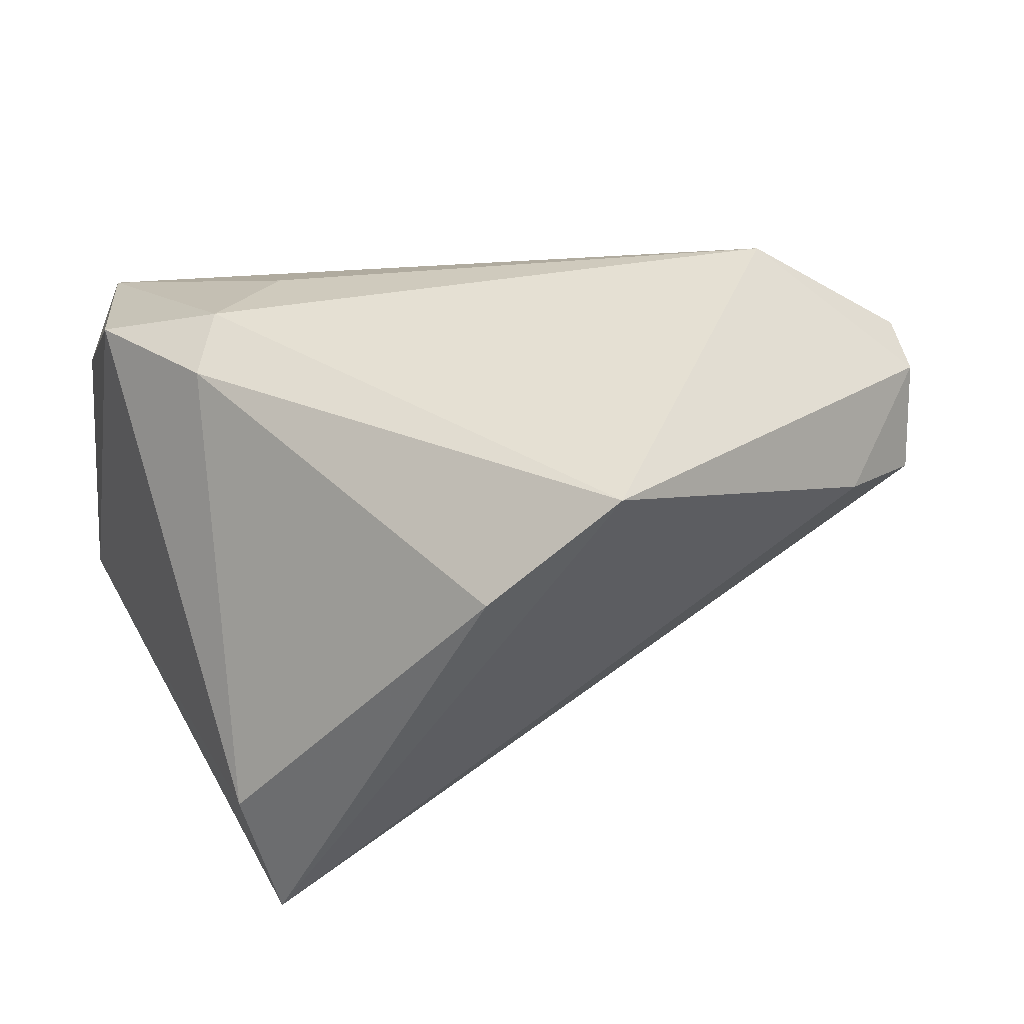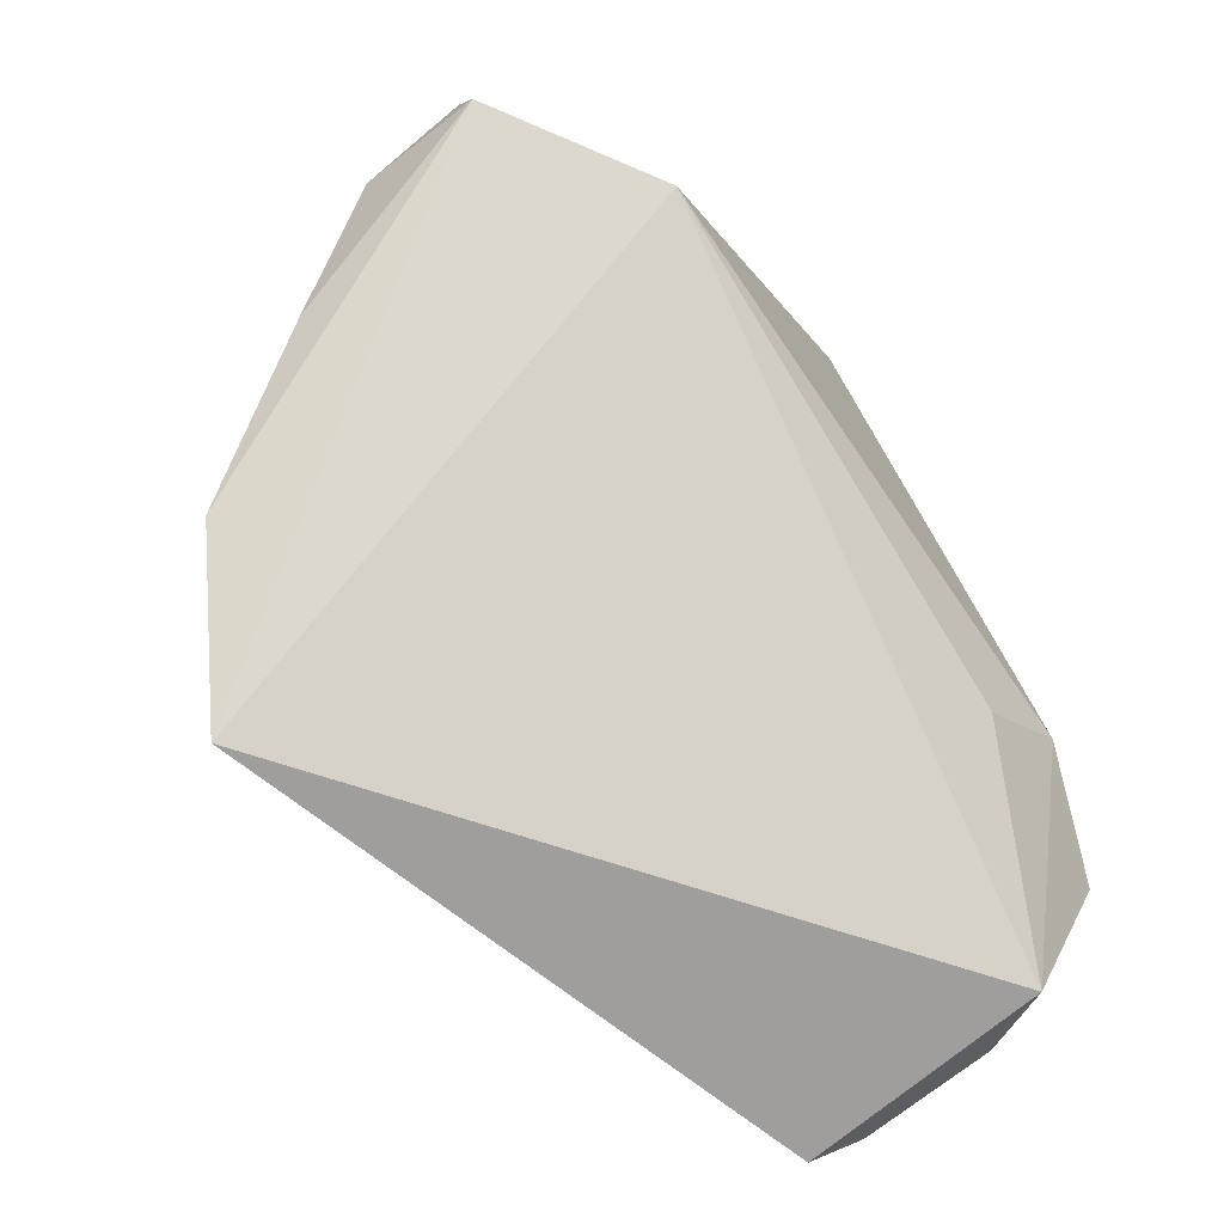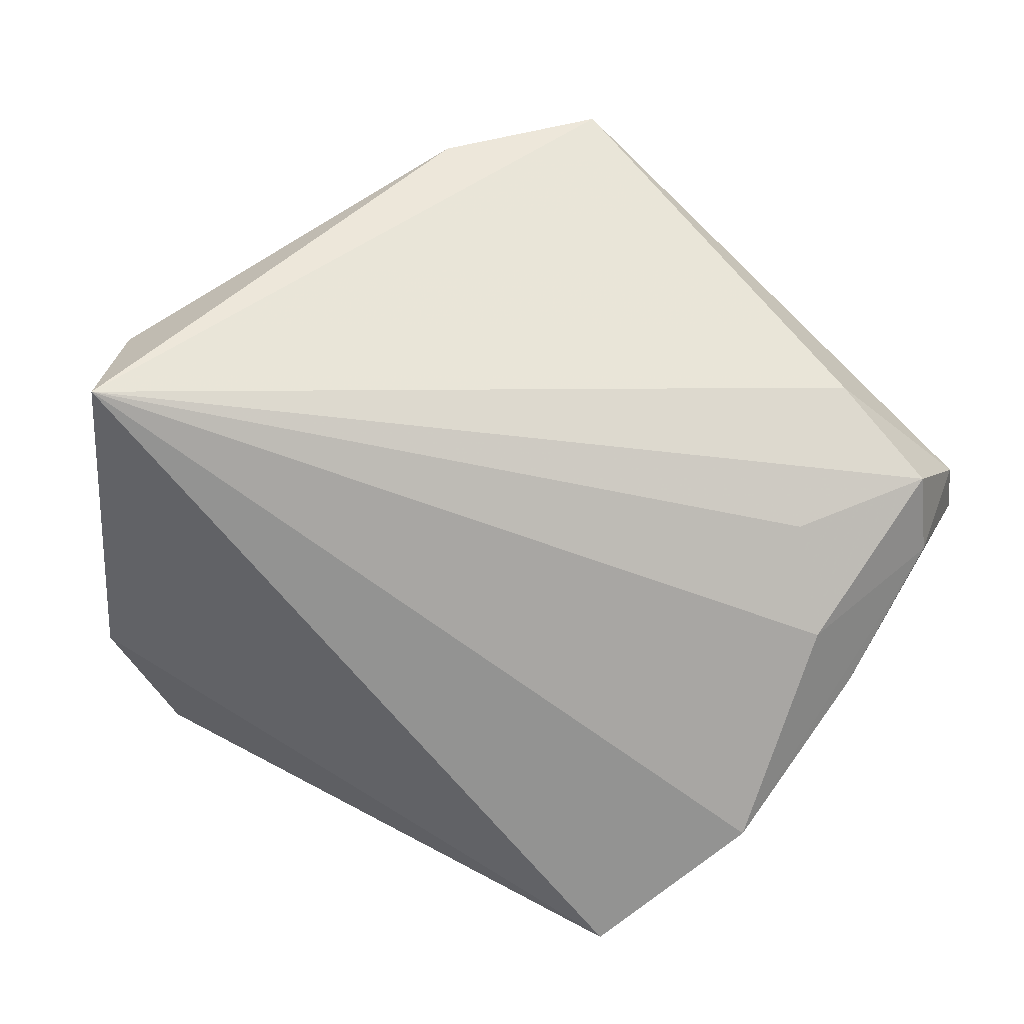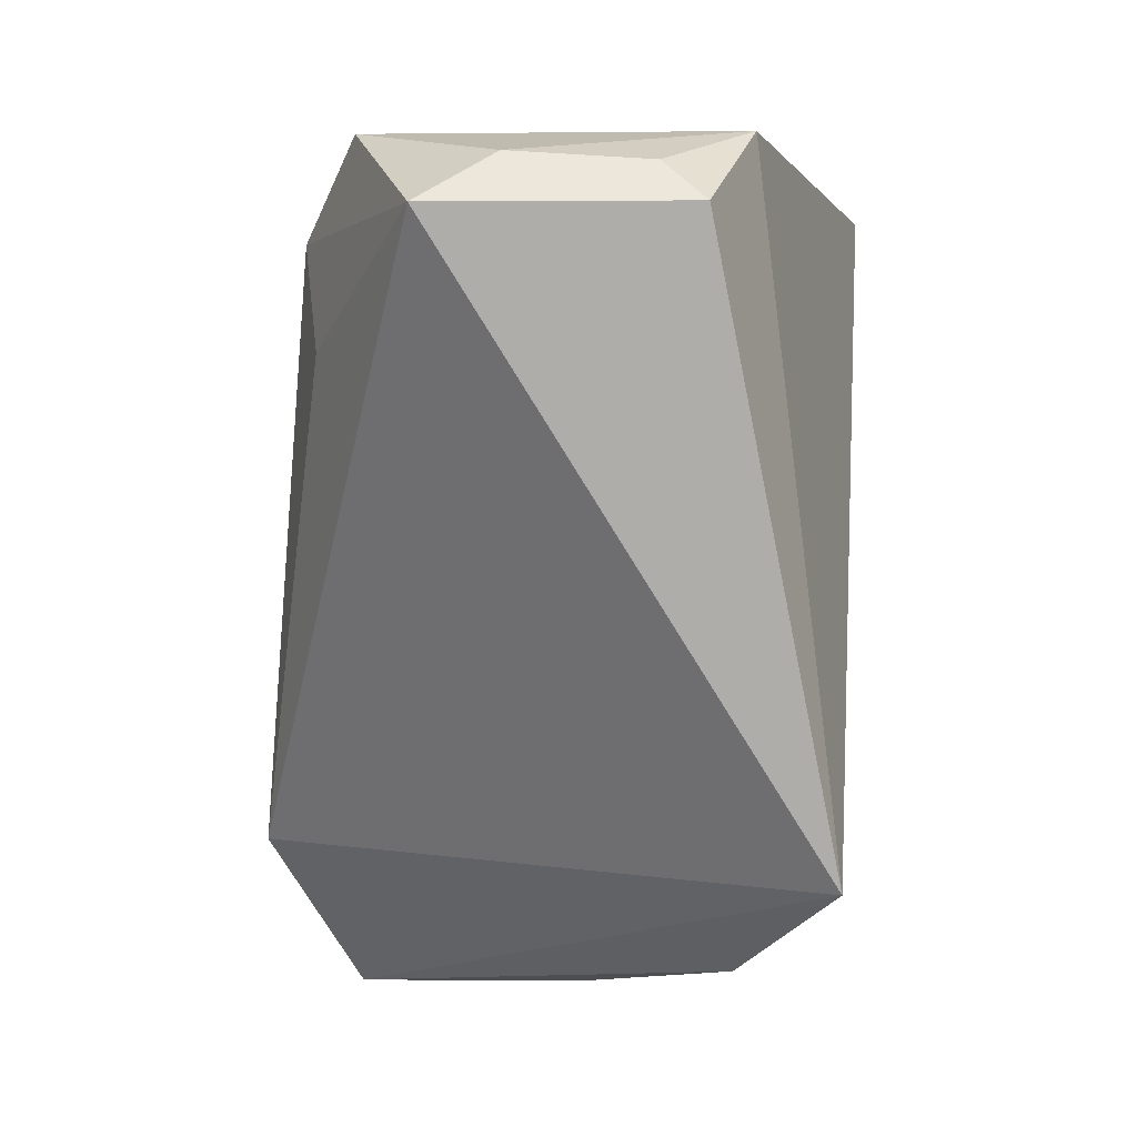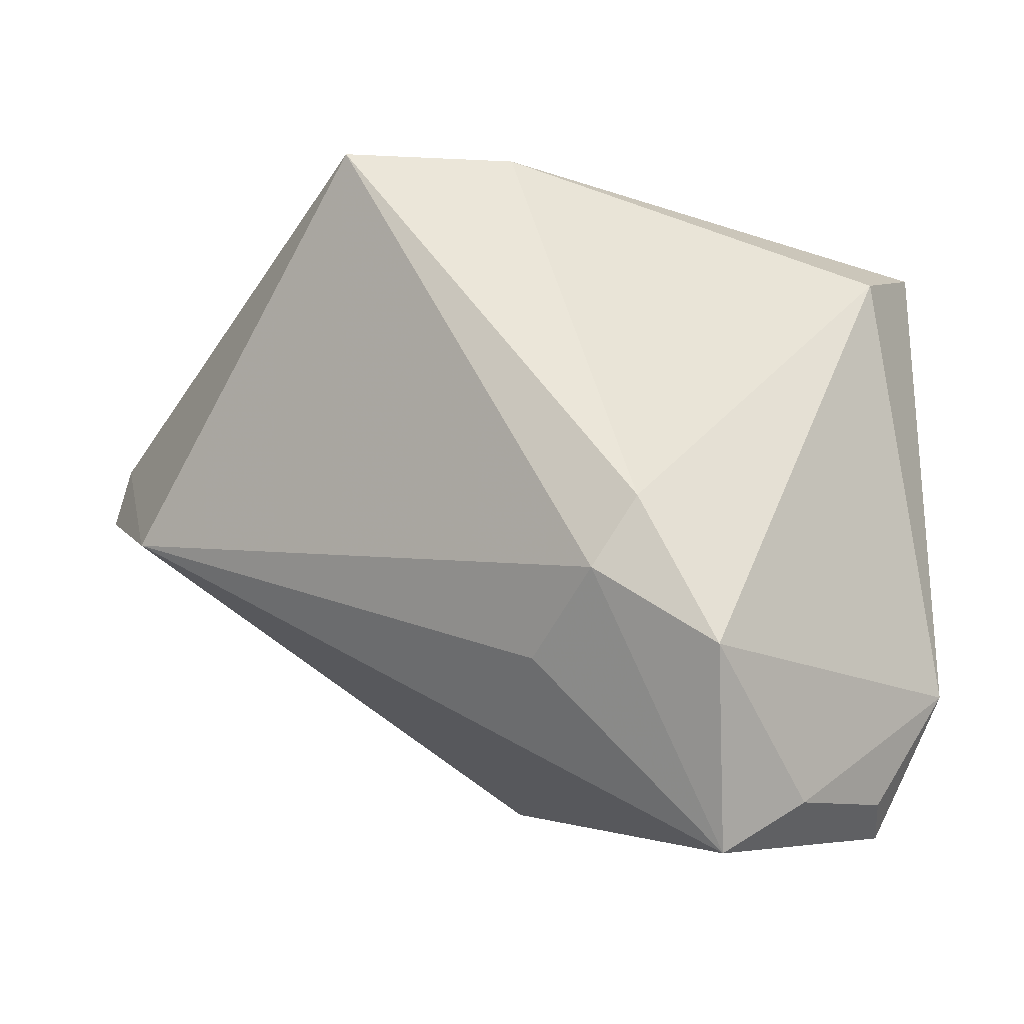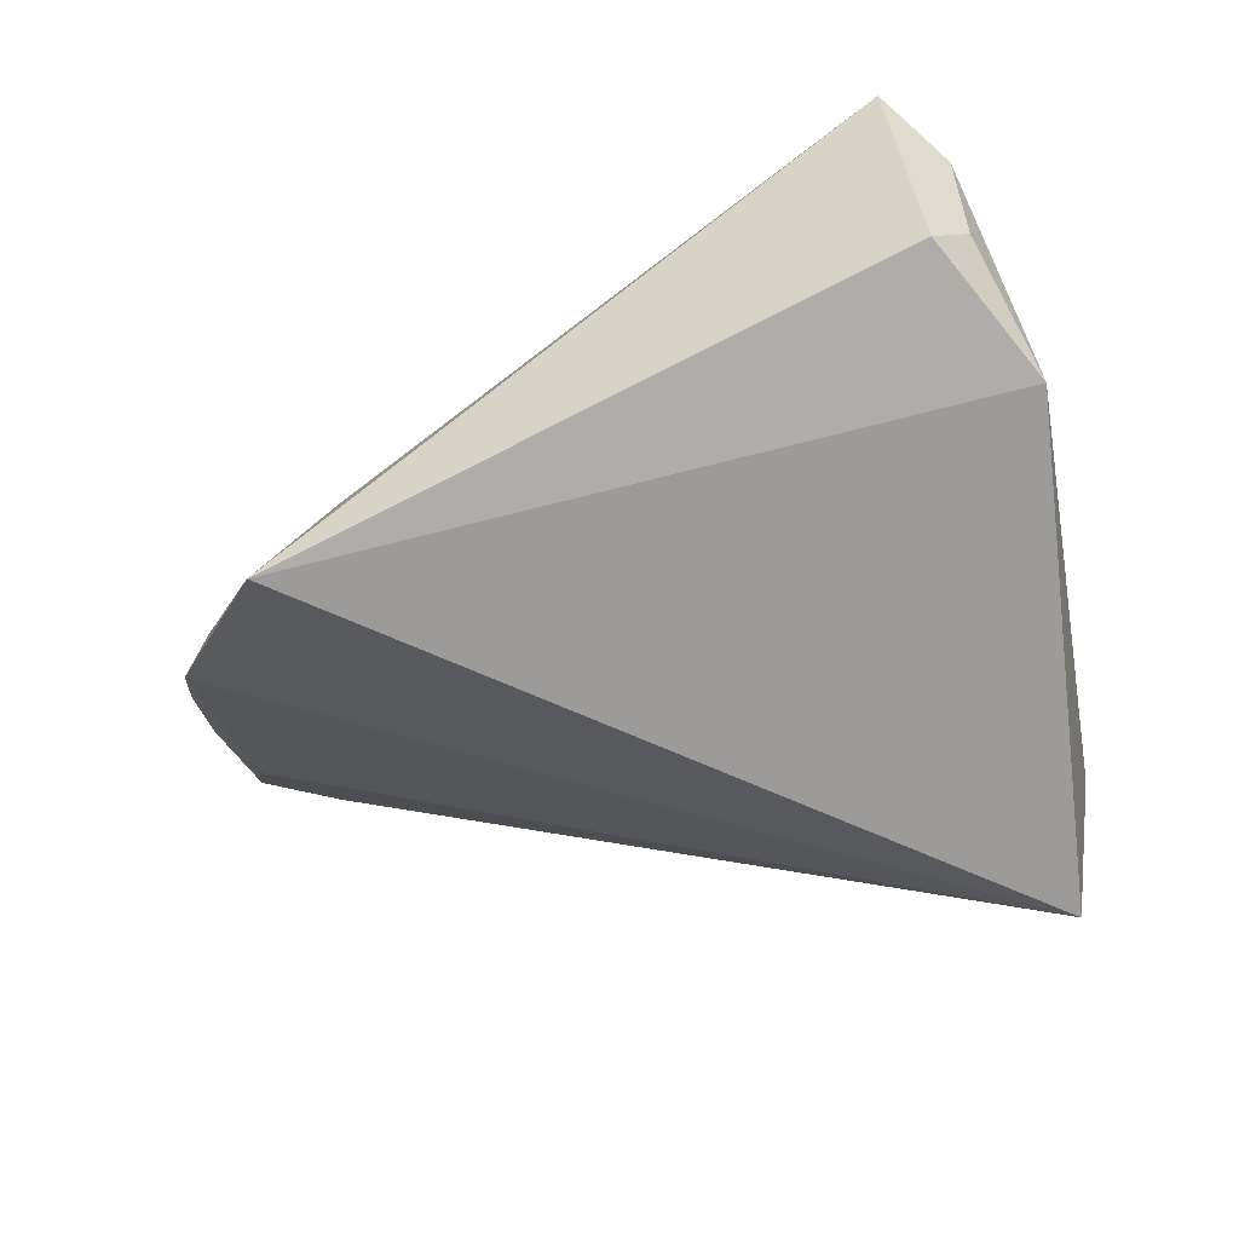
<metadata>
{"format":"obj","ext":"obj","renderer":"f3d","projection":"perspective","resolution":1024,"background":"white","views":[{"elev":38.1,"azim":162.9,"up":"+Z"},{"elev":-71.5,"azim":-55.2,"up":"+Y"},{"elev":36.5,"azim":-161.5,"up":"+Y"},{"elev":-76.6,"azim":84.5,"up":"+Y"},{"elev":-4.8,"azim":37.7,"up":"+Y"},{"elev":-50.3,"azim":21.0,"up":"+Z"}]}
</metadata>
<code>
v -0.04652 -0.02386 -0.02493
v 0.0452 -0.03423 0.01006
v -0.06276 0.01038 0.01625
v 0.01981 -0.01756 0.02887
v -0.06054 0.01663 0.004123
v 0.03466 0.0008412 0.02859
v 0.04259 -0.03954 -0.0116
v 0.03524 0.03492 -0.03579
v 0.00912 0.04507 0.01895
v -0.04717 0.01361 -0.006911
v -0.06304 0.002749 0.0188
v 0.04416 -0.01614 0.02648
v 0.04589 -0.03515 -0.006329
v -0.007256 0.04598 0.03179
v -0.06192 0.006123 0.003596
v 0.03047 -0.007362 0.03179
v -0.03014 -0.03985 -0.03395
v 0.03906 0.03141 -0.01877
v -0.05169 0.001409 -0.01253
v -0.0436 -0.001826 0.03179
v -0.05586 -0.008485 -0.00813
v 0.04903 -0.02212 -0.01692
v -0.04855 0.02498 0.009191
v 0.03956 -0.03985 0.01884
f 22 17 8
f 7 17 22
f 7 24 17
f 11 17 20
f 17 24 20
f 13 7 22
f 2 13 22
f 24 7 2
f 7 13 2
f 18 8 9
f 22 8 18
f 11 20 3
f 8 5 23
f 5 3 23
f 15 21 11
f 11 3 15
f 15 3 5
f 19 15 5
f 4 20 24
f 24 16 4
f 4 16 20
f 24 2 12
f 12 16 24
f 12 2 22
f 22 18 12
f 20 16 14
f 14 3 20
f 14 23 3
f 9 8 14
f 8 23 14
f 10 5 8
f 8 19 10
f 10 19 5
f 1 17 11
f 11 21 1
f 21 15 1
f 15 19 1
f 1 8 17
f 1 19 8
f 16 12 6
f 6 14 16
f 9 14 6
f 6 18 9
f 6 12 18

</code>
